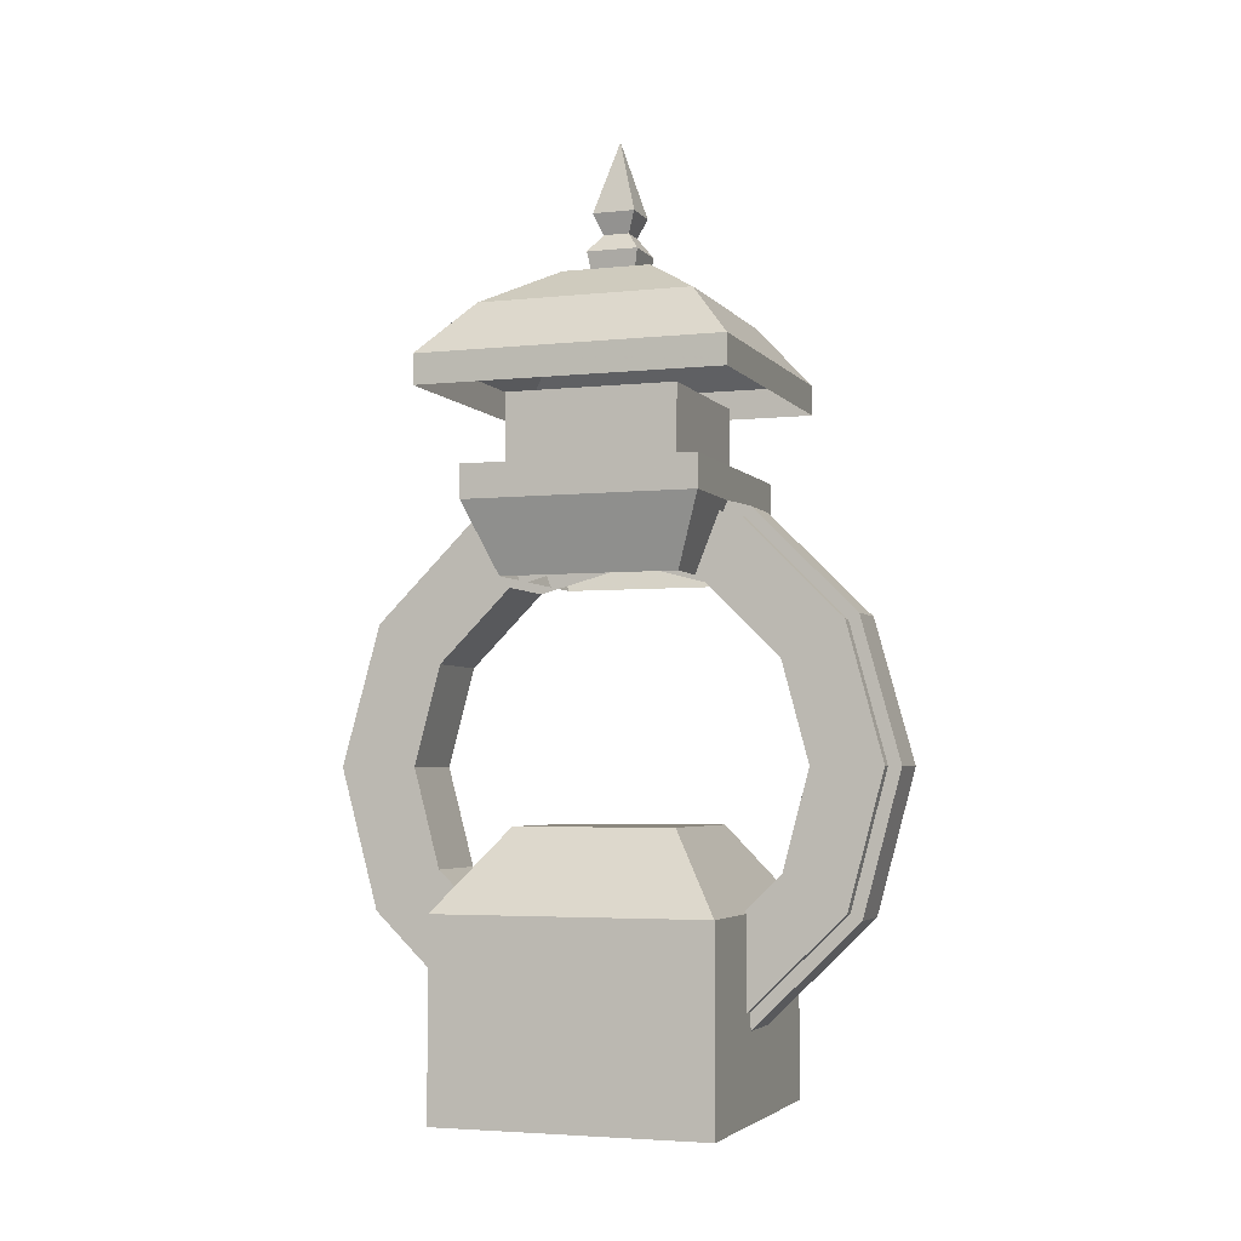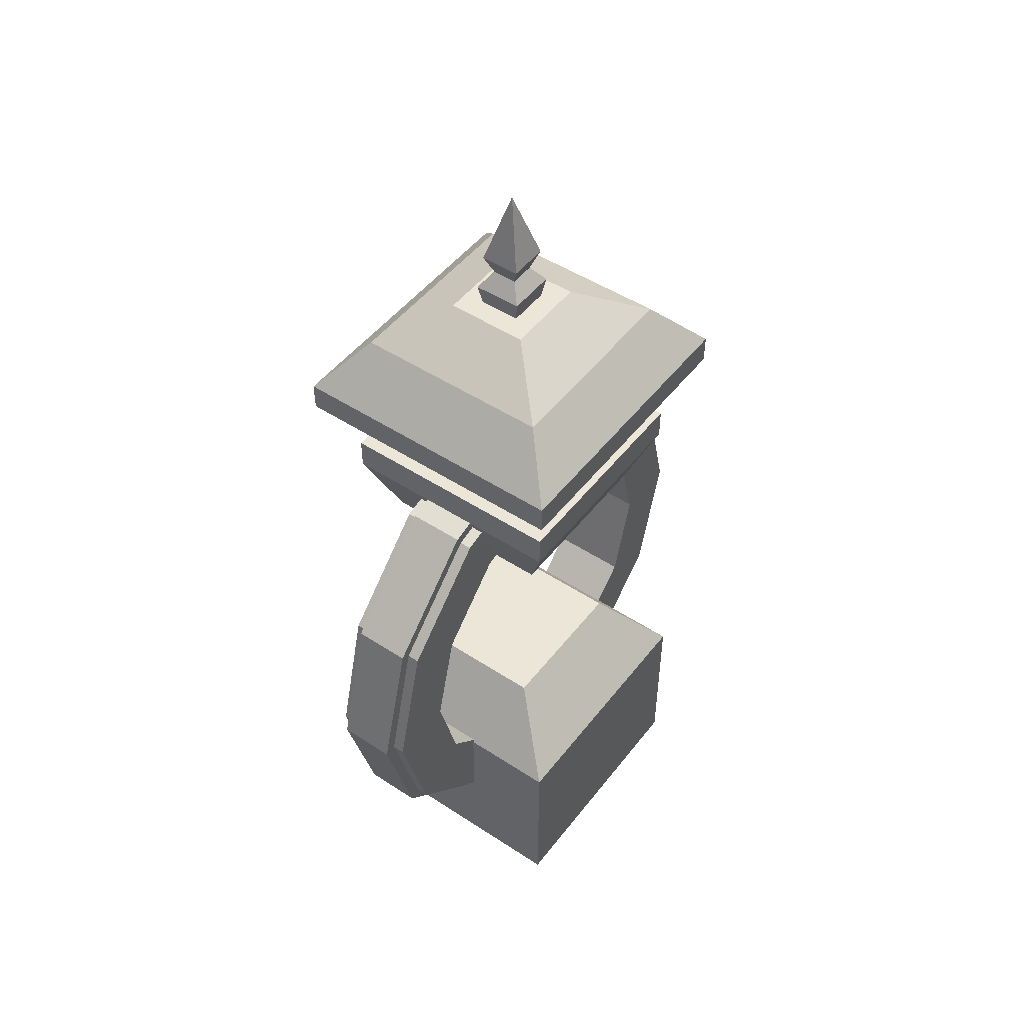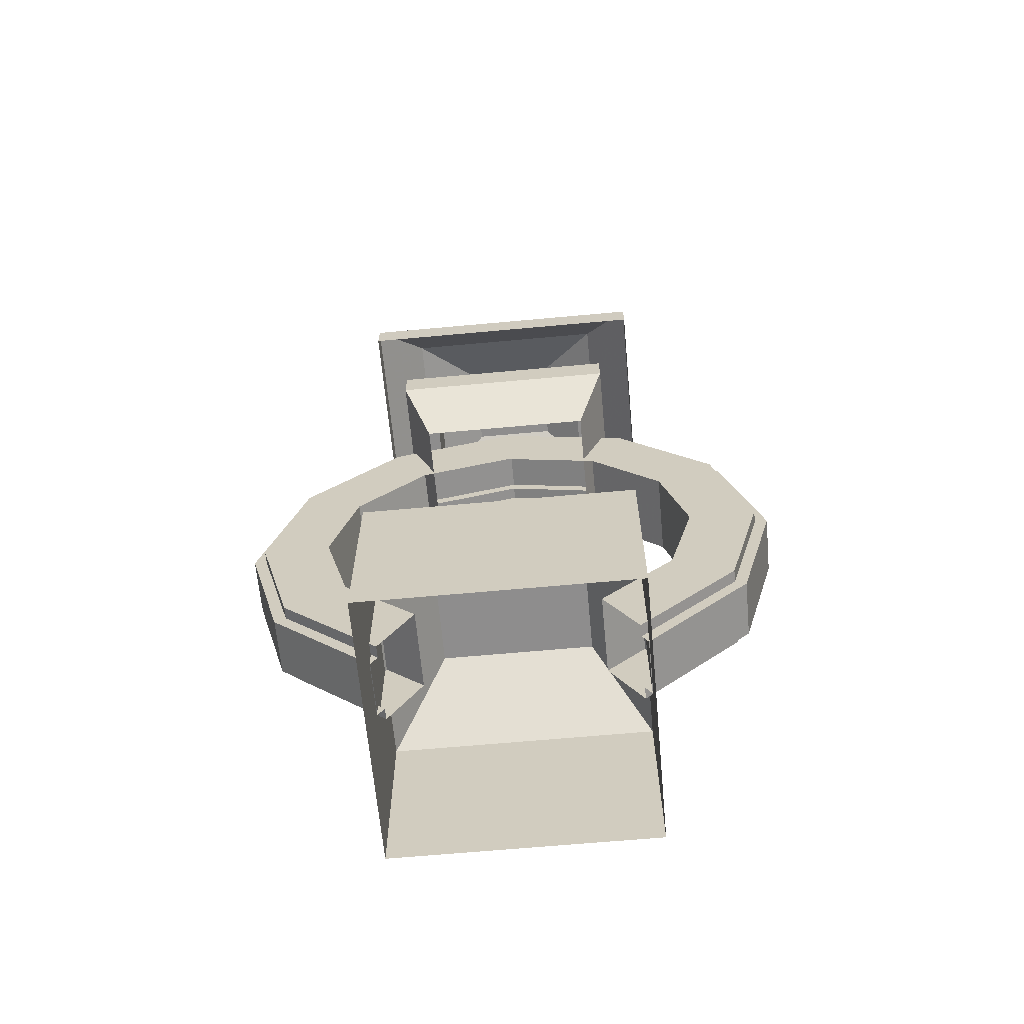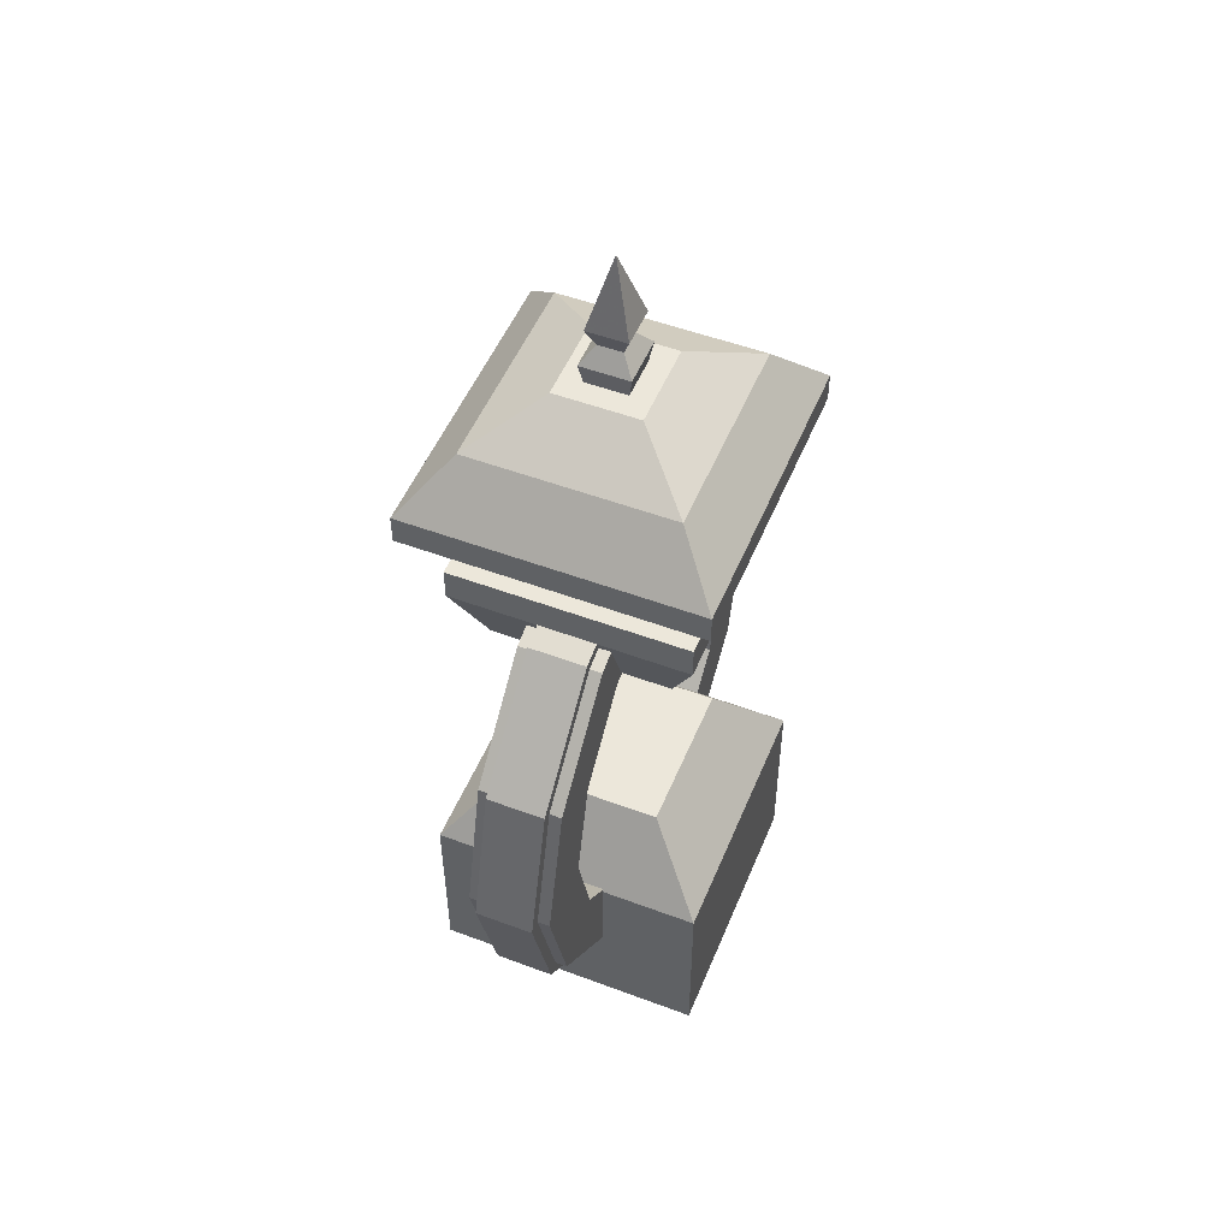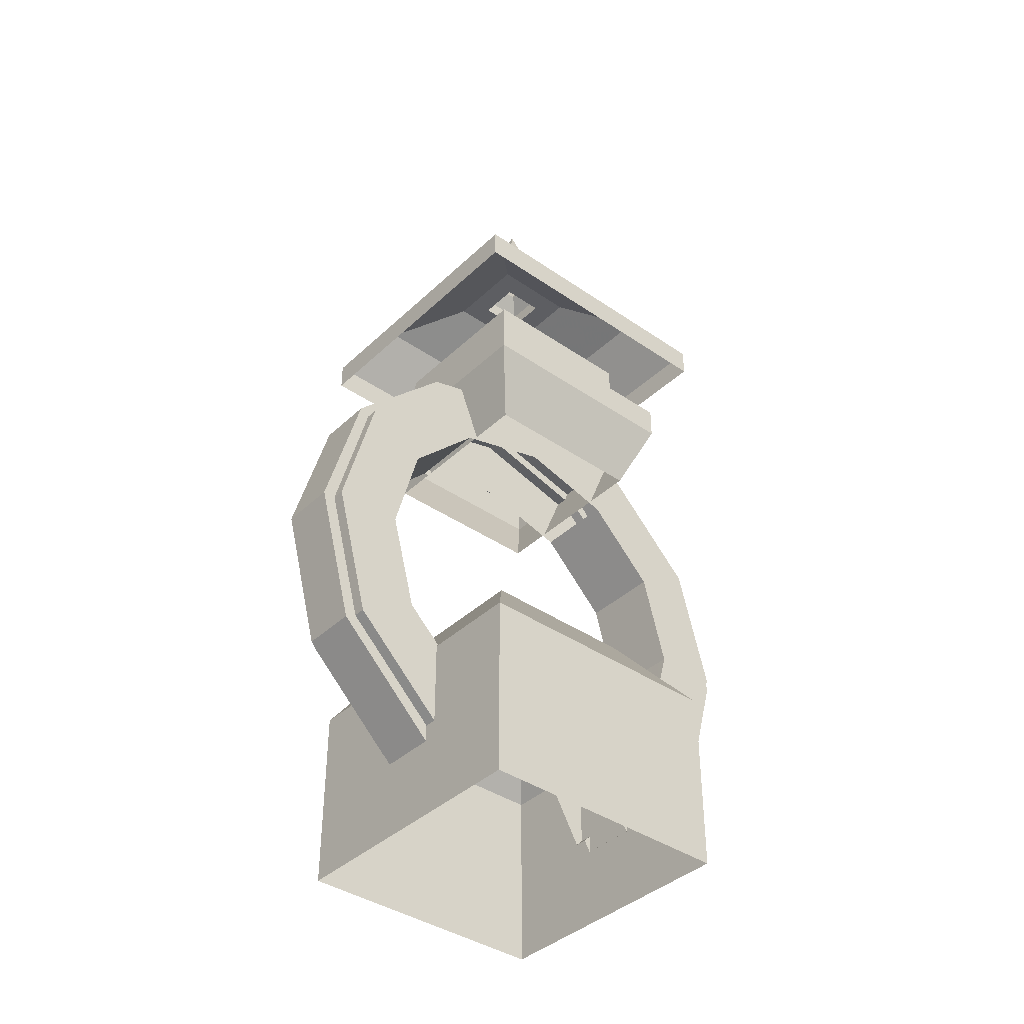
<metadata>
{"format":"obj","ext":"obj","renderer":"f3d","projection":"perspective","resolution":1024,"background":"white","views":[{"elev":-4.0,"azim":109.5,"up":"+Z"},{"elev":48.9,"azim":36.1,"up":"+Z"},{"elev":-64.7,"azim":-84.7,"up":"+Z"},{"elev":51.5,"azim":22.1,"up":"+Z"},{"elev":-39.2,"azim":49.3,"up":"+Z"}]}
</metadata>
<code>
g dongfang_yewai_shideng_01
v 9.634 -9.297 52.69
v 12.74 -12.25 60.09
v -12.73 -12.25 60.09
v -9.632 -9.297 52.69
v 9.634 9.302 52.69
v 12.74 12.25 60.09
v 12.74 -12.25 60.09
v 9.634 -9.297 52.69
v -9.632 9.302 52.69
v -12.73 12.25 60.09
v 12.74 12.25 60.09
v 9.634 9.302 52.69
v -9.632 -9.297 52.69
v -12.73 -12.25 60.09
v -12.73 12.25 60.09
v -9.632 9.302 52.69
v 12.73 -12.25 63.62
v 8.924 -8.941 63.62
v -8.928 -8.941 63.62
v -12.73 -12.25 63.62
v 12.73 12.25 63.62
v 8.924 8.929 63.62
v 8.924 -8.941 63.62
v 12.73 -12.25 63.62
v -12.73 12.25 63.62
v -8.928 8.929 63.62
v 8.924 8.929 63.62
v 12.73 12.25 63.62
v 15.59 -16.07 74.3
v 10.89 -11.23 79.95
v -10.89 -11.23 79.95
v -15.59 -16.07 74.3
v 15.59 16.07 74.3
v 10.89 11.23 79.95
v 10.89 -11.23 79.95
v 15.59 -16.07 74.3
v -15.59 16.07 74.3
v -10.89 11.23 79.95
v 10.89 11.23 79.95
v 15.59 16.07 74.3
v -15.59 -16.07 74.3
v -10.89 -11.23 79.95
v -10.89 11.23 79.95
v -15.59 16.07 74.3
v 8.937 -8.947 71.16
v -8.929 -8.947 71.16
v -8.928 -8.941 63.62
v 8.924 -8.941 63.62
v 8.937 8.969 71.16
v 8.937 -8.947 71.16
v 8.924 -8.941 63.62
v 8.924 8.929 63.62
v -8.929 8.969 71.16
v 8.937 8.969 71.16
v 8.924 8.929 63.62
v -8.928 8.929 63.62
v -8.929 -8.947 71.16
v -8.929 8.969 71.16
v -8.928 8.929 63.62
v -8.928 -8.941 63.62
v 15.59 -16.07 74.3
v -15.59 -16.07 74.3
v -15.59 -16.06 71.16
v 15.59 -16.06 71.16
v 15.59 16.07 74.3
v 15.59 -16.07 74.3
v 15.59 -16.06 71.16
v 15.59 16.07 71.16
v -15.59 16.07 74.3
v 15.59 16.07 74.3
v 15.59 16.07 71.16
v -15.59 16.07 71.16
v -15.59 -16.07 74.3
v -15.59 16.07 74.3
v -15.59 16.07 71.16
v -15.59 -16.06 71.16
v 2.22 -2.297 83.95
v 2.624 -2.716 86.24
v -2.622 -2.716 86.24
v -2.218 -2.297 83.95
v 2.22 2.302 83.95
v 2.624 2.721 86.24
v 2.624 -2.716 86.24
v 2.22 -2.297 83.95
v -2.218 2.302 83.95
v -2.622 2.721 86.24
v 2.624 2.721 86.24
v 2.22 2.302 83.95
v -2.218 2.302 83.95
v -2.218 -2.297 83.95
v -2.622 -2.716 86.24
v -2.622 2.721 86.24
v 2.624 -2.716 86.24
v 1.313 -1.357 88.11
v -1.311 -1.357 88.11
v -2.622 -2.716 86.24
v 2.624 2.721 86.24
v 1.313 1.362 88.11
v 1.313 -1.357 88.11
v 2.624 -2.716 86.24
v -2.622 2.721 86.24
v -1.311 1.362 88.11
v 1.313 1.362 88.11
v 2.624 2.721 86.24
v -2.622 2.721 86.24
v -2.622 -2.716 86.24
v -1.311 -1.357 88.11
v -1.311 1.362 88.11
v 1.313 -1.357 88.11
v 2.148 -2.222 90.26
v -2.146 -2.222 90.26
v -1.311 -1.357 88.11
v 1.313 1.362 88.11
v 2.148 2.227 90.26
v 2.148 -2.222 90.26
v 1.313 -1.357 88.11
v -1.311 1.362 88.11
v -2.146 2.227 90.26
v 2.148 2.227 90.26
v 1.313 1.362 88.11
v -1.311 1.362 88.11
v -1.311 -1.357 88.11
v -2.146 -2.222 90.26
v -2.146 2.227 90.26
v 0.000967 0.002394 98
v 0.000967 0.002394 98
v 0.000967 0.002394 98
v 0.000967 0.002394 98
v 12.73 -12.25 63.62
v -12.73 -12.25 63.62
v 12.73 12.25 63.62
v 12.73 -12.25 63.62
v -12.73 12.25 63.62
v 12.73 12.25 63.62
v -12.73 -12.25 63.62
v -12.73 12.25 63.62
v 4.511 -4.654 83.95
v -4.509 -4.654 83.95
v 4.511 4.658 83.95
v 4.511 -4.654 83.95
v -4.509 4.658 83.95
v 4.511 4.658 83.95
v -4.509 -4.654 83.95
v -4.509 4.658 83.95
v 2.22 -2.297 83.95
v -2.218 -2.297 83.95
v -4.509 -4.654 83.95
v 4.511 -4.654 83.95
v 2.22 2.302 83.95
v 2.22 -2.297 83.95
v 4.511 -4.654 83.95
v 4.511 4.658 83.95
v -2.218 2.302 83.95
v 2.22 2.302 83.95
v 4.511 4.658 83.95
v -4.509 4.658 83.95
v -2.218 -2.297 83.95
v -2.218 2.302 83.95
v -4.509 4.658 83.95
v -4.509 -4.654 83.95
v 3.005 14.37 8.269
v -3.14 14.37 8.269
v -3.14 25.57 19.15
v 3.005 25.57 19.15
v 4.324 13.66 9.485
v 4.324 24.39 19.82
v 4.324 18 23.51
v 4.324 9.969 15.88
v 4.324 9.969 15.88
v 4.324 18 23.51
v -4.459 18 23.51
v -4.459 9.969 15.88
v -4.459 9.969 15.88
v -4.459 18 23.51
v -4.459 24.39 19.82
v -4.459 13.66 9.485
v -3.14 29.56 33.93
v 3.005 29.56 33.93
v 4.324 28.17 33.93
v 4.324 20.79 33.93
v 4.324 20.79 33.93
v -4.459 20.79 33.93
v -4.459 20.79 33.93
v -4.459 28.17 33.93
v -3.14 25.46 48.69
v 3.005 25.46 48.69
v 4.324 24.39 48.05
v 4.324 18 44.36
v 4.324 18 44.36
v -4.459 18 44.36
v -4.459 18 44.36
v -4.459 24.39 48.05
v -3.14 14.64 59.47
v 3.005 14.64 59.47
v 4.324 14.06 58.38
v 4.324 10.37 51.99
v 4.324 10.37 51.99
v -4.459 10.37 51.99
v -4.459 10.37 51.99
v -4.459 14.06 58.38
v -3.14 4e-06 63.38
v 3.005 4e-06 63.38
v 4.324 4e-06 62.16
v 4.324 4e-06 54.78
v -4.459 4e-06 54.78
v -4.459 4e-06 62.16
v 4.324 13.66 9.485
v 3.005 13.66 9.485
v 3.005 24.39 19.82
v 4.324 24.39 19.82
v -4.459 24.39 19.82
v -3.14 24.39 19.82
v -3.14 13.66 9.485
v -4.459 13.66 9.485
v 3.005 28.17 33.93
v 4.324 28.17 33.93
v -4.459 28.17 33.93
v -3.14 28.17 33.93
v 3.005 24.39 48.05
v 4.324 24.39 48.05
v -4.459 24.39 48.05
v -3.14 24.39 48.05
v 3.005 14.06 58.38
v 4.324 14.06 58.38
v -4.459 14.06 58.38
v -3.14 14.06 58.38
v 3.005 4e-06 62.16
v 4.324 4e-06 62.16
v -4.459 4e-06 62.16
v -3.14 4e-06 62.16
v 3.005 13.66 9.485
v 3.005 14.37 8.269
v 3.005 25.57 19.15
v 3.005 24.39 19.82
v 3.005 29.56 33.93
v 3.005 28.17 33.93
v 3.005 25.46 48.69
v 3.005 24.39 48.05
v 3.005 14.64 59.47
v 3.005 14.06 58.38
v 3.005 4e-06 63.38
v 3.005 4e-06 62.16
v -3.14 4e-06 62.16
v -3.14 4e-06 63.38
v -3.14 14.64 59.47
v -3.14 14.06 58.38
v -3.14 25.46 48.69
v -3.14 24.39 48.05
v -3.14 29.56 33.93
v -3.14 28.17 33.93
v -3.14 25.57 19.15
v -3.14 24.39 19.82
v -3.14 14.37 8.269
v -3.14 13.66 9.485
v 3.005 -14.37 8.269
v 3.005 -25.57 19.15
v -3.14 -25.57 19.15
v -3.14 -14.37 8.269
v 4.324 -13.66 9.485
v 4.324 -9.969 15.88
v 4.324 -18 23.51
v 4.324 -24.39 19.82
v 4.324 -9.969 15.88
v -4.459 -9.969 15.88
v -4.459 -18 23.51
v 4.324 -18 23.51
v -4.459 -9.969 15.88
v -4.459 -13.66 9.485
v -4.459 -24.39 19.82
v -4.459 -18 23.51
v 3.005 -29.56 33.93
v -3.14 -29.56 33.93
v 4.324 -20.79 33.93
v 4.324 -28.17 33.93
v -4.459 -20.79 33.93
v 4.324 -20.79 33.93
v -4.459 -28.17 33.93
v -4.459 -20.79 33.93
v 3.005 -25.46 48.69
v -3.14 -25.46 48.69
v 4.324 -18 44.36
v 4.324 -24.39 48.05
v -4.459 -18 44.36
v 4.324 -18 44.36
v -4.459 -24.39 48.05
v -4.459 -18 44.36
v 3.005 -14.64 59.47
v -3.14 -14.64 59.47
v 4.324 -10.37 51.99
v 4.324 -14.06 58.38
v -4.459 -10.37 51.99
v 4.324 -10.37 51.99
v -4.459 -14.06 58.38
v -4.459 -10.37 51.99
v 4.324 -13.66 9.485
v 4.324 -24.39 19.82
v 3.005 -24.39 19.82
v 3.005 -13.66 9.485
v -4.459 -24.39 19.82
v -4.459 -13.66 9.485
v -3.14 -13.66 9.485
v -3.14 -24.39 19.82
v 4.324 -28.17 33.93
v 3.005 -28.17 33.93
v -4.459 -28.17 33.93
v -3.14 -28.17 33.93
v 4.324 -24.39 48.05
v 3.005 -24.39 48.05
v -4.459 -24.39 48.05
v -3.14 -24.39 48.05
v 4.324 -14.06 58.38
v 3.005 -14.06 58.38
v -4.459 -14.06 58.38
v -3.14 -14.06 58.38
v 3.005 -13.66 9.485
v 3.005 -24.39 19.82
v 3.005 -25.57 19.15
v 3.005 -14.37 8.269
v 3.005 -28.17 33.93
v 3.005 -29.56 33.93
v 3.005 -24.39 48.05
v 3.005 -25.46 48.69
v 3.005 -14.06 58.38
v 3.005 -14.64 59.47
v -3.14 -14.06 58.38
v -3.14 -14.64 59.47
v -3.14 -24.39 48.05
v -3.14 -25.46 48.69
v -3.14 -28.17 33.93
v -3.14 -29.56 33.93
v -3.14 -24.39 19.82
v -3.14 -25.57 19.15
v -3.14 -13.66 9.485
v -3.14 -14.37 8.269
v -15.05 -14.43 -0.5921
v 14.82 -14.43 -0.5921
v 14.82 -14.43 19.69
v -15.05 -14.43 19.69
v 14.82 -14.43 -0.5921
v 14.82 14.44 -0.5921
v 14.82 14.43 19.69
v 14.82 -14.43 19.69
v 14.82 14.44 -0.5921
v -15.05 14.44 -0.5921
v -15.05 14.43 19.69
v 14.82 14.43 19.69
v -15.05 14.44 -0.5921
v -15.05 -14.43 -0.5921
v -15.05 -14.43 19.69
v -15.05 14.43 19.69
v 8.062 -8.473 28.01
v 8.062 8.478 28.01
v -8.296 8.478 28.01
v -8.296 -8.473 28.01
v 8.062 -8.473 28.01
v -8.296 -8.473 28.01
v 8.062 8.478 28.01
v 8.062 -8.473 28.01
v -8.296 8.478 28.01
v 8.062 8.478 28.01
v -8.296 -8.473 28.01
v -8.296 8.478 28.01
f 1 2 3
f 3 4 1
f 5 6 7
f 7 8 5
f 9 10 11
f 11 12 9
f 13 14 15
f 15 16 13
f 17 18 19
f 19 20 17
f 21 22 23
f 23 24 21
f 25 26 27
f 27 28 25
f 20 19 26
f 26 25 20
f 29 30 31
f 31 32 29
f 33 34 35
f 35 36 33
f 37 38 39
f 39 40 37
f 41 42 43
f 43 44 41
f 45 46 47
f 47 48 45
f 49 50 51
f 51 52 49
f 53 54 55
f 55 56 53
f 57 58 59
f 59 60 57
f 61 62 63
f 63 64 61
f 65 66 67
f 67 68 65
f 69 70 71
f 71 72 69
f 73 74 75
f 75 76 73
f 77 78 79
f 79 80 77
f 81 82 83
f 83 84 81
f 85 86 87
f 87 88 85
f 89 90 91
f 91 92 89
f 93 94 95
f 95 96 93
f 97 98 99
f 99 100 97
f 101 102 103
f 103 104 101
f 105 106 107
f 107 108 105
f 109 110 111
f 111 112 109
f 113 114 115
f 115 116 113
f 117 118 119
f 119 120 117
f 121 122 123
f 123 124 121
f 110 125 111
f 114 126 115
f 118 127 119
f 123 128 124
f 129 130 3
f 3 2 129
f 131 132 7
f 7 6 131
f 133 134 11
f 11 10 133
f 135 136 15
f 15 14 135
f 137 138 31
f 31 30 137
f 139 140 35
f 35 34 139
f 141 142 39
f 39 38 141
f 143 144 43
f 43 42 143
f 145 146 147
f 147 148 145
f 149 150 151
f 151 152 149
f 153 154 155
f 155 156 153
f 157 158 159
f 159 160 157
f 161 162 163
f 163 164 161
f 165 166 167
f 167 168 165
f 169 170 171
f 171 172 169
f 173 174 175
f 175 176 173
f 164 163 177
f 177 178 164
f 166 179 180
f 180 167 166
f 170 181 182
f 182 171 170
f 174 183 184
f 184 175 174
f 178 177 185
f 185 186 178
f 179 187 188
f 188 180 179
f 181 189 190
f 190 182 181
f 183 191 192
f 192 184 183
f 186 185 193
f 193 194 186
f 187 195 196
f 196 188 187
f 189 197 198
f 198 190 189
f 191 199 200
f 200 192 191
f 194 193 201
f 201 202 194
f 195 203 204
f 204 196 195
f 199 205 206
f 206 200 199
f 207 208 209
f 209 210 207
f 211 212 213
f 213 214 211
f 210 209 215
f 215 216 210
f 217 218 212
f 212 211 217
f 216 215 219
f 219 220 216
f 221 222 218
f 218 217 221
f 220 219 223
f 223 224 220
f 225 226 222
f 222 221 225
f 224 223 227
f 227 228 224
f 229 230 226
f 226 225 229
f 231 232 233
f 233 234 231
f 234 233 235
f 235 236 234
f 236 235 237
f 237 238 236
f 238 237 239
f 239 240 238
f 240 239 241
f 241 242 240
f 243 244 245
f 245 246 243
f 246 245 247
f 247 248 246
f 248 247 249
f 249 250 248
f 250 249 251
f 251 252 250
f 252 251 253
f 253 254 252
f 255 256 257
f 257 258 255
f 259 260 261
f 261 262 259
f 263 264 265
f 265 266 263
f 267 268 269
f 269 270 267
f 256 271 272
f 272 257 256
f 262 261 273
f 273 274 262
f 266 265 275
f 275 276 266
f 270 269 277
f 277 278 270
f 271 279 280
f 280 272 271
f 274 273 281
f 281 282 274
f 276 275 283
f 283 284 276
f 278 277 285
f 285 286 278
f 279 287 288
f 288 280 279
f 282 281 289
f 289 290 282
f 284 283 291
f 291 292 284
f 286 285 293
f 293 294 286
f 287 202 201
f 201 288 287
f 290 289 204
f 204 203 290
f 294 293 206
f 206 205 294
f 295 296 297
f 297 298 295
f 299 300 301
f 301 302 299
f 296 303 304
f 304 297 296
f 305 299 302
f 302 306 305
f 303 307 308
f 308 304 303
f 309 305 306
f 306 310 309
f 307 311 312
f 312 308 307
f 313 309 310
f 310 314 313
f 311 228 227
f 227 312 311
f 229 313 314
f 314 230 229
f 315 316 317
f 317 318 315
f 316 319 320
f 320 317 316
f 319 321 322
f 322 320 319
f 321 323 324
f 324 322 321
f 323 242 241
f 241 324 323
f 243 325 326
f 326 244 243
f 325 327 328
f 328 326 325
f 327 329 330
f 330 328 327
f 329 331 332
f 332 330 329
f 331 333 334
f 334 332 331
f 335 336 337
f 337 338 335
f 339 340 341
f 341 342 339
f 343 344 345
f 345 346 343
f 347 348 349
f 349 350 347
f 351 352 353
f 353 354 351
f 355 356 338
f 338 337 355
f 357 358 342
f 342 341 357
f 359 360 346
f 346 345 359
f 361 362 350
f 350 349 361

</code>
